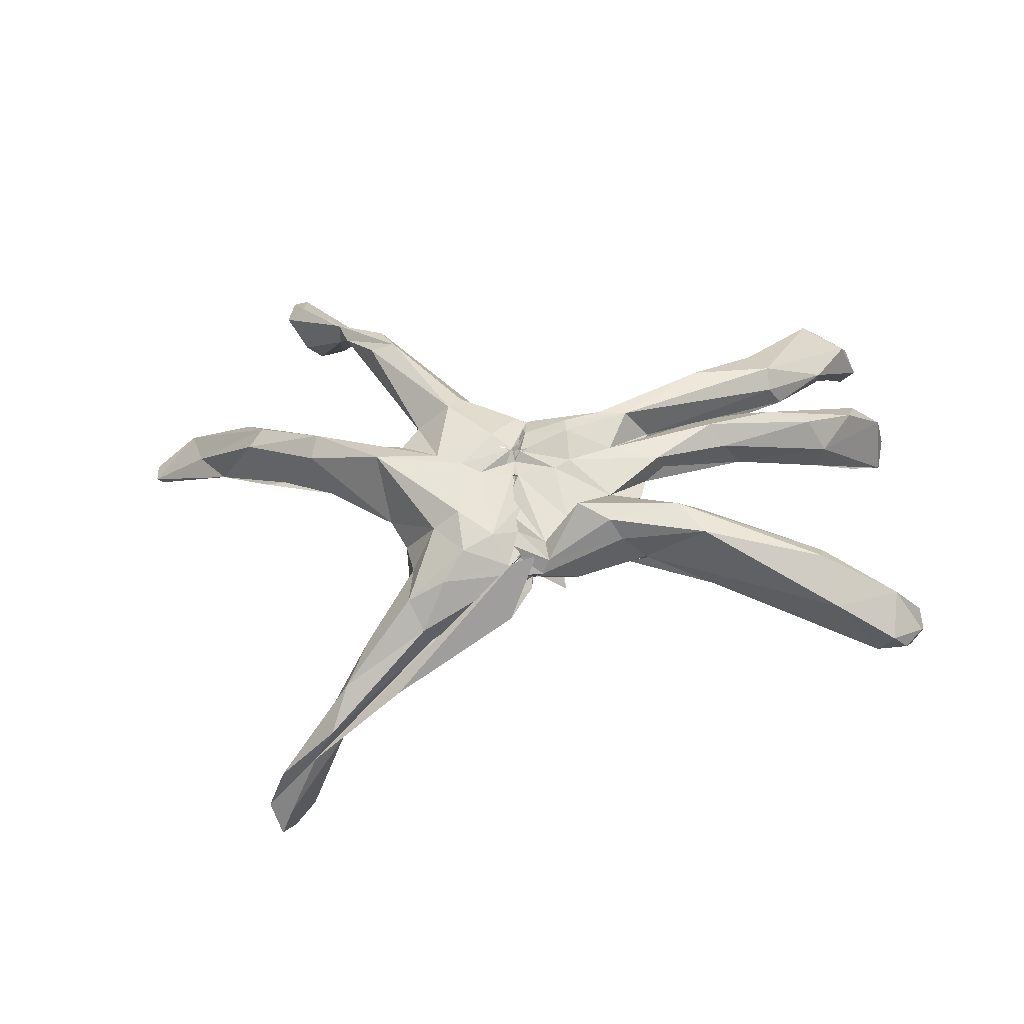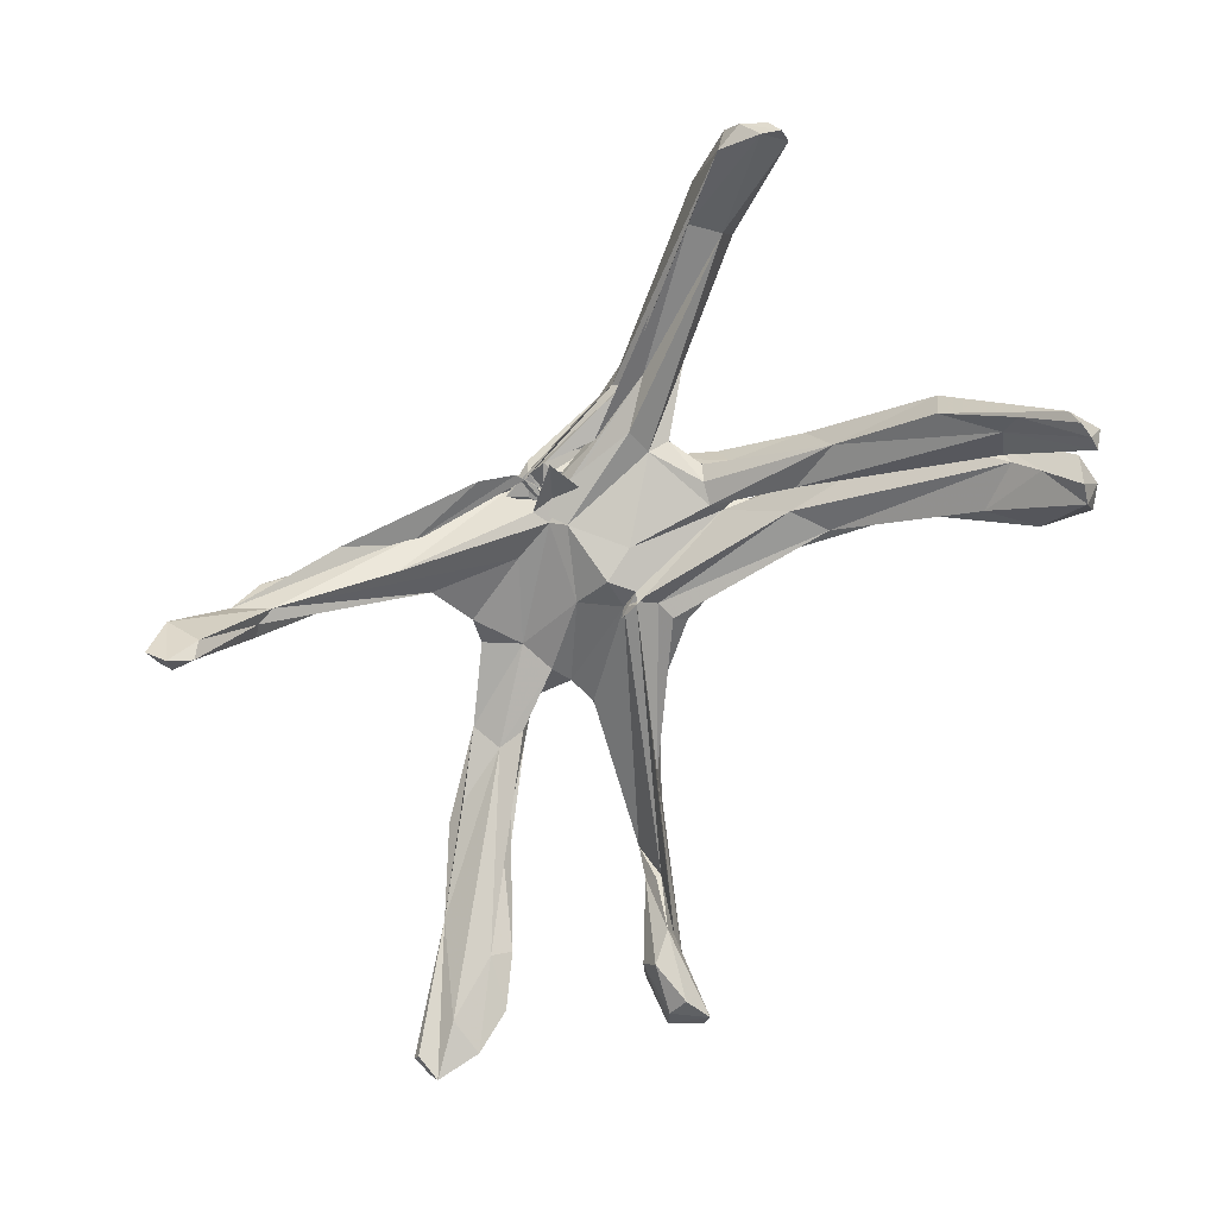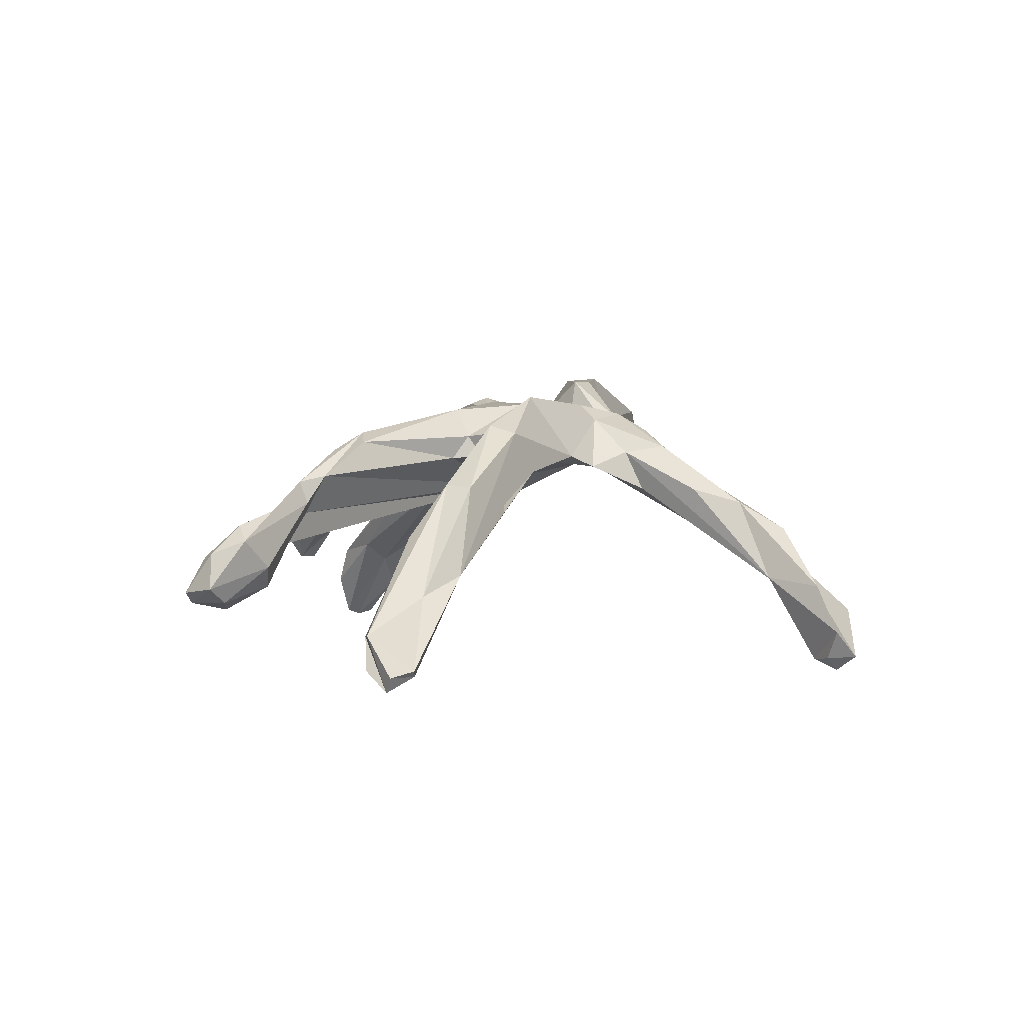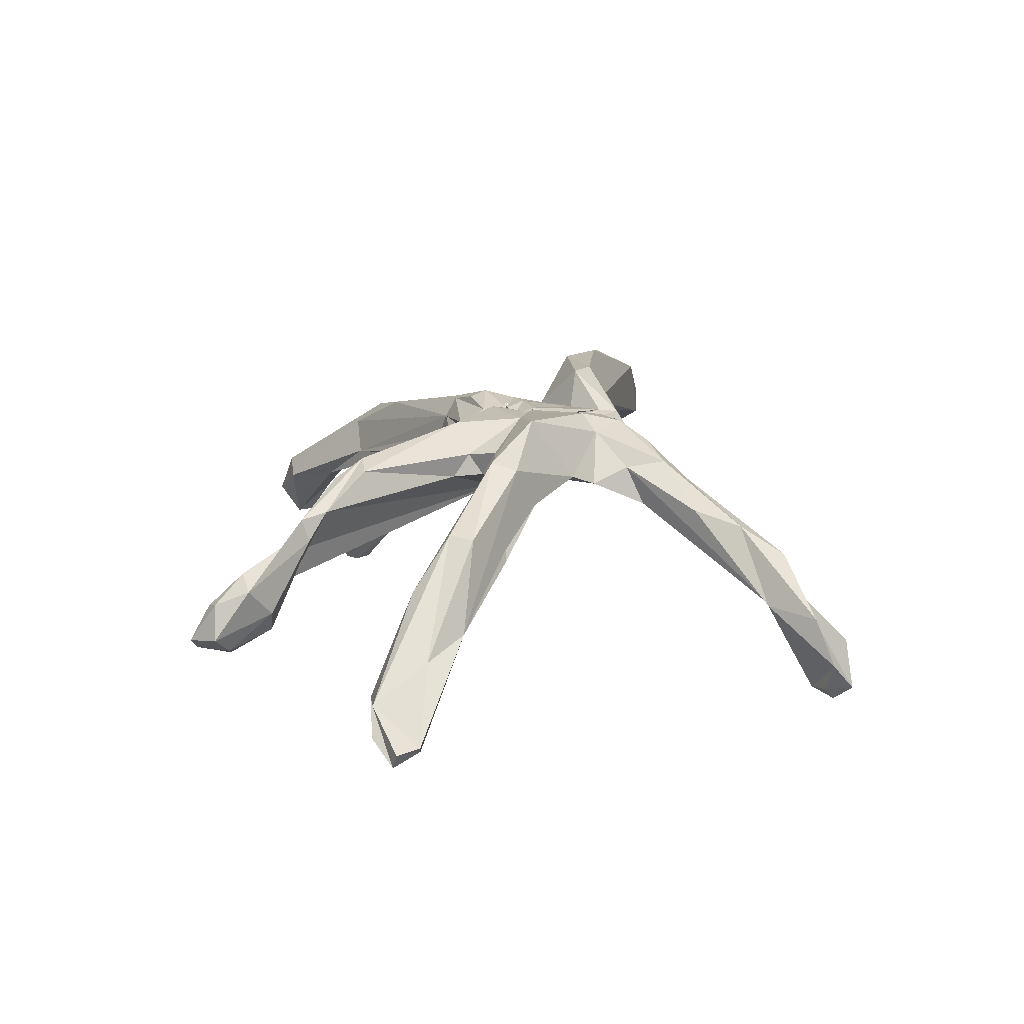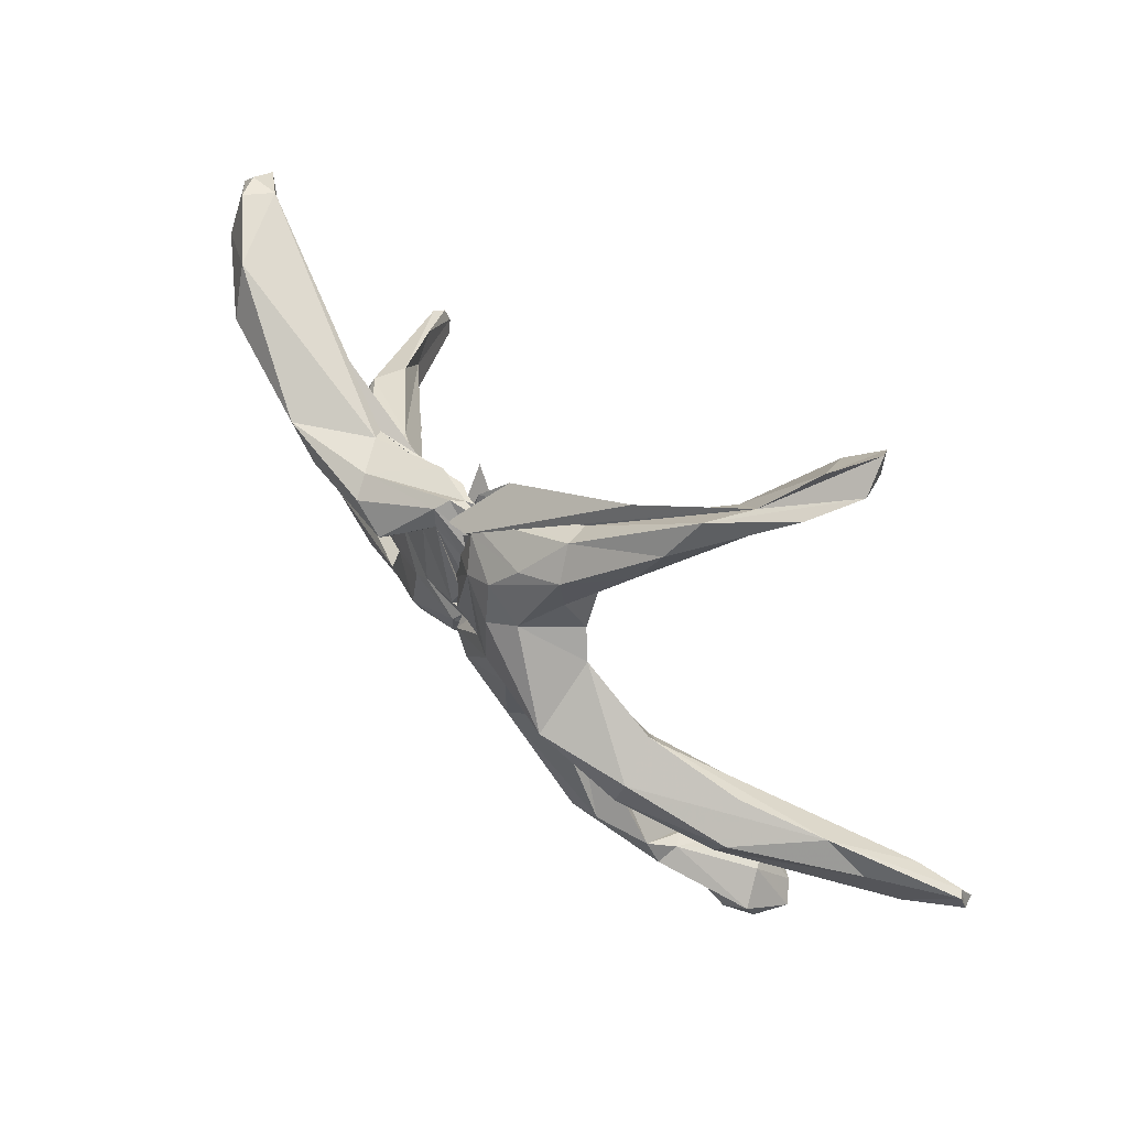
<metadata>
{"format":"obj","ext":"obj","renderer":"f3d","projection":"perspective","resolution":1024,"background":"white","views":[{"elev":58.7,"azim":2.7,"up":"+Y"},{"elev":-64.6,"azim":51.1,"up":"+Y"},{"elev":-0.0,"azim":-93.3,"up":"+Y"},{"elev":9.7,"azim":-93.8,"up":"+Y"},{"elev":56.8,"azim":-123.2,"up":"+Z"}]}
</metadata>
<code>
o Sphere
v -0.009616 9.945 -0.6395
v -0.000577 10.03 -0.3452
v 0.006001 10.07 -0.6153
v 0.6972 7.782 -3.16
v -0.001056 10.04 -0.4234
v 0.08647 9.794 -1.683
v 0.3151 9.673 -2.029
v 0.4457 9.368 -2.244
v 3.412 8.811 -3.104
v 0.7401 7.529 -3.181
v 0.1423 9.984 -1.372
v 0.356 9.648 -2.235
v 8.741 7.355 -6.523
v 0.1562 9.93 -1.312
v 0.2377 9.833 -1.826
v 3.127 9.596 -2.844
v 3.29 7.927 -3.343
v 0.02557 9.977 -0.4773
v 0.1066 9.984 -0.9886
v 0.5562 7.206 -2.654
v 0.04888 9.978 -0.5843
v 0.3511 10.18 -1.406
v 1.893 10.54 -1.842
v 0.04298 9.981 -0.6106
v 3.229 10.32 -2.431
v 6.483 7.478 -4.804
v 1.964 10.79 -1.23
v 0.5928 7.457 -1.941
v 4.283 10.3 -2.454
v 10.73 8.011 -4.866
v 6.13 7.578 -3.298
v 0.3268 7.007 -1.166
v 2.138 10.46 -0.04753
v 5.233 8.885 -2.421
v 0.404 6.595 -1.139
v 4.474 8.366 -1.688
v 0.6297 6.94 -0.8951
v 15.07 2.729 -7.718
v 0.3132 6.886 0.1219
v 3.712 10.24 -0.8186
v 15.55 1.204 -7.322
v 6.978 7.41 -2.808
v 15.75 1.039 -6.818
v 1.593 7.518 0.1661
v 4.445 7.976 -1.114
v 9.103 6.867 -2.594
v 4.889 8.322 -0.4843
v 0.7622 7.943 2.283
v 3.785 10.06 1.257
v 4.31 9.112 1.504
v 0.3232 8.436 3.481
v 5.609 9.999 -0.6123
v 5.896 8.96 -0.8675
v 5.194 8.888 -0.1799
v 11.85 9.625 4.448
v 4.524 8.832 2.564
v 15.99 8.105 5.513
v 1.789 8.705 2.926
v 2.206 7.748 4.211
v 6.293 11.79 2.572
v 6.287 9.675 3.345
v 0.854 8.567 3.016
v 1.99 8.388 2.747
v -0.004792 10.18 0.552
v 2.145 10.07 2.348
v 2.518 11.51 2.57
v 0.02758 10.01 0.5536
v 15.19 8.672 6.602
v 3.502 8.979 3.282
v 0.02449 9.983 0.5376
v -0.1249 10.03 1.407
v 1.338 10.01 3.458
v 14.13 8.417 6.64
v 0.7934 9.333 3.315
v 0.0922 9.882 1.255
v -0.1754 9.848 2.099
v 0.2759 9.747 2.902
v 1.508 9.929 4.206
v 5.506 9.599 3.65
v 1.837 8.627 4.21
v 0.9171 9.132 3.629
v 0.1575 9.696 1.806
v 0.2263 9.58 2.339
v -0.2738 9.568 3.266
v 0.2688 9.409 3.78
v -0.04043 8.861 4.396
v 1.115 8.971 4.359
v 0.8787 8.76 4.3
v 1.188 8.809 4.314
v 0.9733 8.898 3.596
v 1.073 9.073 3.712
v 0.2749 9.277 2.556
v 0.3023 9.188 3.028
v 0.3189 9.078 3.34
v 0.3544 8.967 3.54
v 0.4319 8.861 3.756
v 0.6227 8.868 3.886
v 0.9205 8.829 3.776
v 0.935 8.639 3.573
v 0.09495 9.607 1.191
v 0.3052 8.87 2.803
v 0.5712 8.802 3.096
v -0.003068 9.98 -0.1658
v 15.56 3.623 -7.015
v 14.38 4.137 -7.385
v 15.8 8.751 5.885
v 14.61 9.438 6.702
v 14.68 10.03 5.033
v 11.78 10.94 3.854
v 12.36 10.74 6.162
v 11.7 11.56 4.48
v 13.25 5.049 -10.31
v 12.01 6.592 -9.764
v 13.6 6.858 -8.553
v 9.423 8.614 -6.638
v 10.2 8.875 -4.857
v 10.19 8.272 -4.164
v 11.97 7.412 -4.352
v 12.78 6.102 -3.88
v 13.93 5.804 -5.859
v 5.099 9.224 -1.893
v 7.736 9.447 -2.671
v 8.373 8.711 -2.141
v 7.297 11.96 3.864
v 7.281 10.95 2.299
v 4.97 9.479 1.123
v 3.746 11.58 3.287
v 10.08 9.339 -5.59
v 7.095 9.733 -4.947
v 15.99 1.907 -7.187
v 15.82 1.72 -5.904
v 15.88 1.18 -6.279
v 14.02 5.056 -9.784
v 12.61 6.013 -7.406
v 12.43 7.667 -6.553
v 14.51 2.675 -5.175
v 12.94 4.437 -6.397
v 13.63 3.748 -5.568
v 12.56 4.859 -3.873
v 8.233 7.967 -4.139
v 5.574 8.482 -1.875
v 11.38 9.514 5.572
v 15.76 8.718 4.962
v 13.17 5.184 -8.057
v 10.71 6.079 -7.928
v 14.37 5.077 -8.592
v 13.5 3.874 -9.523
v 13.95 3.876 -8.943
v 11.53 5.847 -9.707
v 15.53 7.784 6.017
v 5.21 9.952 3.868
v 4.258 10.94 3.729
v 0.1895 10.25 -0.4798
v 2.681 8.87 4.278
v 0.5789 8.818 -2.698
v 0.4856 10.46 -0.5116
v 1.579 10.37 0.2985
v 0.5152 9.625 -2.342
v 0.6996 7.793 -3.139
v 0.1615 10.25 0.6339
v 1.313 9.425 4.522
v -0.5992 10.52 -0.4727
v -5.226 7.264 -6.879
v -10.5 4.949 -10.38
v -9.814 5.504 -10.62
v -6.693 6.507 -8.337
v -0.1362 10.29 -0.5725
v -10.39 4.49 -11.57
v -9.843 3.087 -12.54
v -4.457 6.739 -6.031
v -2.785 10.04 -2.613
v -7.44 5.85 -8.414
v -7.276 5.928 -8.515
v -2.064 10.33 0.2379
v -3.987 8.94 -2.203
v -4.108 8.089 -2.797
v -0.1561 7.134 -0.9953
v -0.4661 6.896 -1.15
v -4.551 9.054 -1.211
v -3.992 8.158 -1.668
v -6.039 8.856 -1.338
v -3.91 7.729 -0.724
v -14.5 0.6288 -6.021
v -6.257 7.139 -1.28
v -3.051 10.22 -0.1432
v -14.58 1.806 -5.989
v -16.23 0.5085 -5.203
v -15.93 0.001136 -5.332
v -1.205 7.517 0.2918
v -15.87 0.536 -4.4
v -14.2 1.032 -4.625
v -3.884 8.03 0.6256
v -5.407 10.39 0.1304
v -7.405 7.485 0.1105
v -4.146 7.759 2.667
v -1.367 8.1 2.796
v 0.3617 8.145 2.779
v 1.749 8.693 3.043
v -2.076 10.27 2.401
v -4.804 8.138 1.776
v -1.307 10.18 0.5266
v -8.327 0.09807 11.38
v 0.3038 8.177 3.461
v -3 9.647 2.849
v -3.526 5.75 6.308
v 0.09556 9.636 4.274
v -0.6883 10.08 3.254
v 0.358 9.932 1.698
v -7.339 3.961 10.21
v -4.137 6.164 8.289
v 0.1259 7.887 5.718
v 1.011 9.745 3.942
v -0.03189 9.487 4.261
v -2.47 9.239 4.964
v -3.832 8.569 5.46
v -2.911 7.009 6.323
v 0.8403 9.604 3.243
v 0.4454 9.266 4.48
v 0.8913 8.596 4.702
v -13.07 1.697 -6.067
v -8.708 0.5519 10.95
v -9.28 1.542 11.19
v -7.929 0.4735 10.63
v -8.655 3.227 10.58
v -7.463 3.513 8.99
v -6.963 3.348 9.255
v -6.621 5.355 9.713
v -10.73 3.235 -11.6
v -9.676 3.983 -9.608
v -9.073 3.28 -9.665
v -7.923 7.105 -8.556
v -7.479 7.315 -7.653
v -5.92 8.329 -7.358
v -10.64 6.955 -3.206
v -8.582 7.258 -2.503
v -11.08 6.854 -2.377
v -11.66 2.934 -5.194
v -13.82 3.088 -4.093
v -11.56 5.088 -4.548
v -8.021 9.181 -1.534
v -8.173 8.893 -0.6337
v -6.133 6.353 8.117
v -5.431 6.851 6.465
v -3.848 6.907 4.644
v -3.758 8.339 3.999
v -6.243 8.631 -6.243
v -5.299 9.017 -6.306
v -16.15 0.7383 -4.413
v -10.08 2.723 -11.13
v -7.891 6.308 -8.284
v -9.173 2.451 -11.16
v -12.57 3.766 -2.782
v -12.07 2.58 -4.561
v -9.762 5.26 -3.166
v -10.36 5.926 -1.157
v -7.271 6.974 -1.003
v -5.331 8.118 -1.005
v -6.357 3.79 9.138
v -7.545 1.085 10.83
v -8.274 2.343 11.83
v -8.035 4.094 -9.402
v -8.287 4.576 -9.918
v -9.284 2.698 -12.38
v -9.865 4.359 -11.84
v -8.766 0.6111 12
v -0.03359 9.7 -2.389
v -3.213 7.848 6.395
v -1.79 9.939 3.936
v -0.3432 9.973 -0.03854
v -0.4011 10.42 -0.5005
v -0.07349 10.18 0.6054
v 0.4527 7.579 -3.294
v -2.34 9.638 -3.27
v -0.9757 10.45 -1.116
v -2.145 7.734 -4.294
v -1.769 8.664 -3.601
f 1 103 2
f 1 2 3
f 155 159 4
f 4 159 10
f 2 103 5
f 2 5 156
f 7 11 12
f 9 16 13
f 9 13 17
f 5 103 18
f 11 14 15
f 19 22 14
f 113 112 149
f 13 26 17
f 20 26 28
f 18 103 21
f 19 21 22
f 21 103 24
f 25 23 29
f 133 148 147
f 24 103 153
f 28 31 32
f 27 40 29
f 116 29 34
f 32 36 35
f 34 121 36
f 36 37 35
f 27 33 40
f 38 41 137
f 39 44 48
f 40 33 52
f 131 130 104
f 132 43 130
f 43 132 136
f 139 138 136
f 45 47 50
f 33 49 52
f 50 56 48
f 50 125 109
f 56 58 51
f 54 49 126
f 55 143 150
f 56 55 61
f 126 49 60
f 58 61 62
f 59 62 63
f 62 61 74
f 49 65 66
f 49 66 60
f 64 103 67
f 65 72 66
f 61 142 69
f 67 103 70
f 67 71 160
f 12 158 16 8
f 70 103 100
f 70 75 71
f 72 75 76
f 83 77 76 82
f 69 79 80
f 81 90 91
f 75 82 76
f 77 84 78
f 154 87 88
f 79 88 89
f 82 100 83
f 83 92 84
f 85 94 86
f 86 96 87
f 88 97 102
f 88 98 89
f 90 98 99
f 100 101 92
f 92 101 93
f 93 101 94
f 94 101 95
f 96 102 97
f 105 104 38
f 104 119 131
f 104 120 119
f 111 124 110
f 118 122 123 119
f 111 60 124
f 114 112 113
f 30 134 135
f 113 115 128
f 113 128 114
f 116 128 29
f 117 122 118
f 122 117 140
f 124 60 127
f 126 125 50
f 60 125 126
f 129 25 29
f 130 131 132
f 112 114 133
f 128 116 135
f 137 105 38
f 140 105 137
f 46 45 42
f 42 140 137
f 55 150 142
f 135 134 144
f 144 147 148
f 68 150 57
f 65 160 72
f 27 23 22
f 78 161 152
f 157 160 65
f 157 153 103
f 161 85 86
f 155 9 17
f 153 21 24
f 10 159 17
f 160 157 103
f 161 86 87
f 33 157 49
f 266 8 155
f 4 266 155
f 10 272 4
f 270 5 2
f 163 276 275
f 12 266 15
f 165 163 166
f 14 167 19
f 163 264 166
f 20 170 275
f 169 228 168
f 170 262 264
f 24 167 103
f 28 32 170
f 171 185 274
f 175 185 171
f 32 177 173
f 185 174 274
f 232 172 173
f 178 177 35
f 257 181 179
f 180 257 179
f 182 257 180
f 182 180 189
f 235 239 181
f 257 254 235
f 182 184 257
f 186 239 220
f 189 192 182
f 201 269 167
f 188 187 186
f 186 187 248
f 187 188 190
f 195 192 196 244
f 48 197 189
f 190 248 187
f 197 196 192
f 199 174 193
f 238 252 236
f 206 205 62 74
f 198 197 48
f 205 196 197
f 203 197 198
f 200 204 193
f 195 204 200
f 204 195 245
f 226 244 258
f 259 202 223
f 201 271 269
f 59 62 203
f 221 265 222
f 206 209 258
f 208 67 271
f 207 208 271
f 75 70 208
f 210 216 209
f 81 90 219
f 82 75 208
f 217 77 213
f 92 83 217
f 94 85 218
f 88 97 218
f 98 88 219
f 90 98 219
f 222 225 223
f 250 232 231
f 240 234 236
f 241 240 236
f 257 235 181
f 241 193 240
f 242 215 243
f 245 243 215
f 215 204 245
f 245 195 244
f 202 265 221
f 257 184 254
f 256 192 194
f 260 258 209
f 264 168 165
f 213 207 268
f 276 273 266
f 266 273 274
f 218 85 213
f 272 275 159
f 271 103 269
f 269 103 167
f 207 201 174
f 274 273 171
f 156 3 2
f 7 6 11
f 8 7 12
f 155 8 16 9
f 22 158 12 15
f 10 17 20
f 11 18 14
f 12 11 15
f 115 113 149 13 16
f 134 31 26 145
f 14 18 19
f 15 14 22
f 129 16 25
f 13 145 26
f 20 17 26
f 19 18 21
f 112 133 147
f 23 27 29
f 114 135 146
f 133 146 148
f 36 31 30 34
f 28 26 31
f 31 134 30
f 29 40 34
f 44 37 36 45
f 32 31 36
f 34 40 121
f 121 40 140
f 141 36 121
f 36 141 45
f 38 104 130 41
f 37 44 39
f 140 40 122
f 141 42 45
f 104 105 120
f 43 136 138 41
f 42 137 138
f 46 42 138 139
f 50 48 44 45
f 45 46 47
f 139 136 132 131
f 57 143 108 106
f 139 131 119
f 46 139 119 123 53 54
f 47 46 54
f 126 47 54
f 50 47 126
f 48 56 51
f 53 123 52
f 55 50 109
f 50 55 56
f 53 52 49
f 54 53 49
f 58 56 61
f 55 142 61
f 59 58 62
f 108 109 111
f 74 61 69
f 106 108 107
f 68 57 106
f 68 73 150
f 67 70 71
f 73 79 142
f 69 142 79
f 70 100 75
f 72 71 75
f 73 68 107 110 151
f 79 73 151
f 81 80 90
f 75 100 82
f 85 161 78 84
f 77 83 84
f 89 90 80 79
f 88 151 154
f 79 151 88
f 93 85 84 92
f 83 100 92
f 102 96 95 101
f 85 93 94
f 86 94 95
f 86 95 96
f 87 96 97
f 88 87 97
f 88 102 98
f 90 89 98
f 110 107 108 111
f 99 98 102
f 109 125 60 111
f 108 143 109
f 151 110 124 152
f 135 114 128
f 129 128 115
f 115 16 129
f 34 30 116
f 105 117 120
f 144 148 146 135
f 117 105 140
f 119 120 118
f 120 117 118
f 123 122 52
f 122 40 52
f 124 127 152
f 127 60 66
f 127 78 152
f 128 129 29
f 41 130 43
f 68 106 107
f 133 114 146
f 135 116 30
f 121 140 42 141
f 138 137 41
f 154 151 152 87
f 142 150 73
f 143 55 109
f 150 143 57
f 149 145 13
f 145 144 134
f 144 145 147
f 147 145 149
f 147 149 112
f 25 16 158
f 23 25 22
f 87 152 161
f 77 78 72 76
f 27 22 153
f 33 153 157
f 33 27 153
f 160 103 64
f 160 71 72
f 158 22 25
f 153 22 21
f 160 64 67
f 159 155 17
f 66 72 78
f 66 78 127
f 49 157 65
f 4 159 266
f 272 159 4
f 2 3 270
f 266 12 8
f 276 233 273
f 276 163 233
f 272 10 275
f 10 20 275
f 273 233 247
f 164 231 233 163 165
f 167 14 15 266
f 164 165 168 228
f 163 275 170 264
f 228 169 263 249
f 20 28 170
f 19 167 21
f 177 176 232 173
f 230 249 251
f 263 251 249
f 170 32 262
f 173 262 32
f 175 176 180 179
f 32 35 177
f 274 174 167
f 175 179 185
f 180 176 177 189
f 177 37 39 189
f 178 37 177
f 179 181 185
f 220 183 188 186
f 181 240 185
f 253 184 256 191
f 256 184 182 192
f 188 191 252 190
f 185 193 174
f 39 48 189
f 256 252 191
f 189 197 192
f 248 252 238
f 248 190 252
f 255 194 252
f 194 192 200
f 192 195 200
f 241 236 252 194 200
f 241 200 193
f 196 258 244
f 205 258 196
f 203 205 197
f 174 199 207
f 204 199 193
f 225 243 226
f 203 62 205
f 223 202 221
f 205 206 258
f 223 221 222
f 206 212 211
f 208 70 67
f 265 209 222
f 265 260 209
f 206 211 210
f 206 210 209
f 227 224 222 209 216 267
f 216 210 211 219
f 208 77 83 82
f 88 218 267 216
f 217 83 77
f 85 217 213
f 267 214 215
f 217 85 93 92
f 216 219 88
f 225 224 242 243
f 95 94 218
f 96 95 218
f 97 96 218
f 248 238 186
f 224 225 222
f 227 242 224
f 226 223 225
f 245 244 226 243
f 242 227 267 215
f 250 231 164 229
f 230 250 229
f 247 233 231 232
f 261 250 230
f 237 239 235 254
f 246 247 232
f 232 176 246
f 246 171 247
f 239 234 240
f 238 236 234 186
f 239 237 220
f 228 249 229 164
f 239 186 234
f 193 185 240
f 240 181 239
f 215 214 268
f 176 175 246
f 171 273 247
f 171 246 175
f 191 188 183
f 230 229 249
f 261 262 173 172
f 261 263 262
f 172 232 250
f 220 237 253 183
f 261 230 251
f 251 263 261
f 253 191 183
f 256 194 255 252
f 259 223 226 258
f 254 253 237
f 184 253 254
f 258 260 259
f 202 259 260 265
f 169 264 262 263
f 264 165 166
f 172 250 261
f 214 267 218 213
f 264 169 168
f 266 275 276
f 207 271 201
f 268 207 199
f 214 213 268
f 266 274 167
f 64 103 271
f 167 24 21
f 67 64 271
f 159 275 266
f 213 77 207
f 208 207 77
f 204 268 199
f 174 201 167
f 215 268 204
l 270 162

</code>
